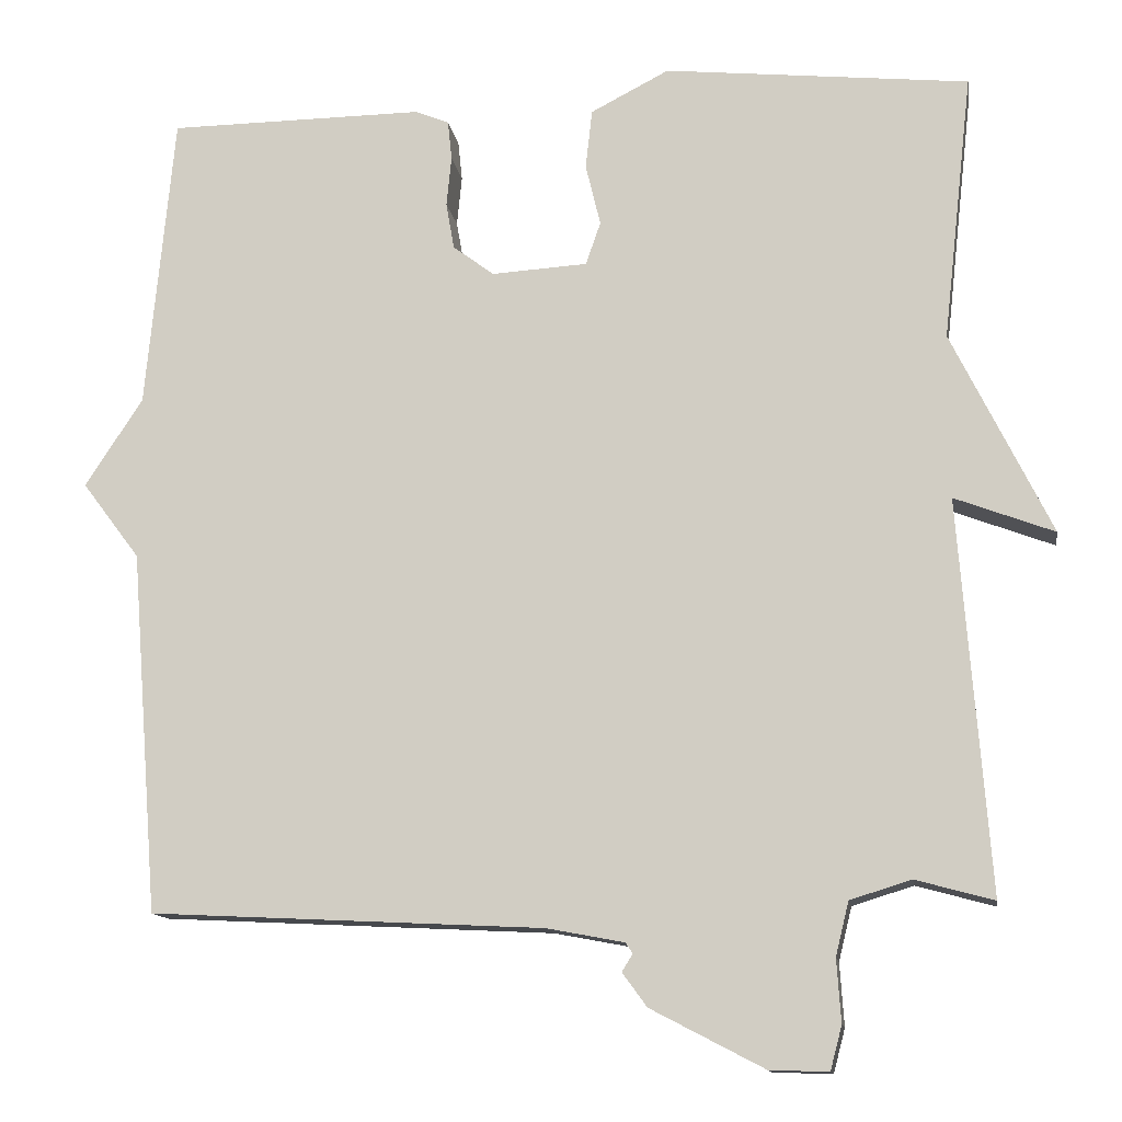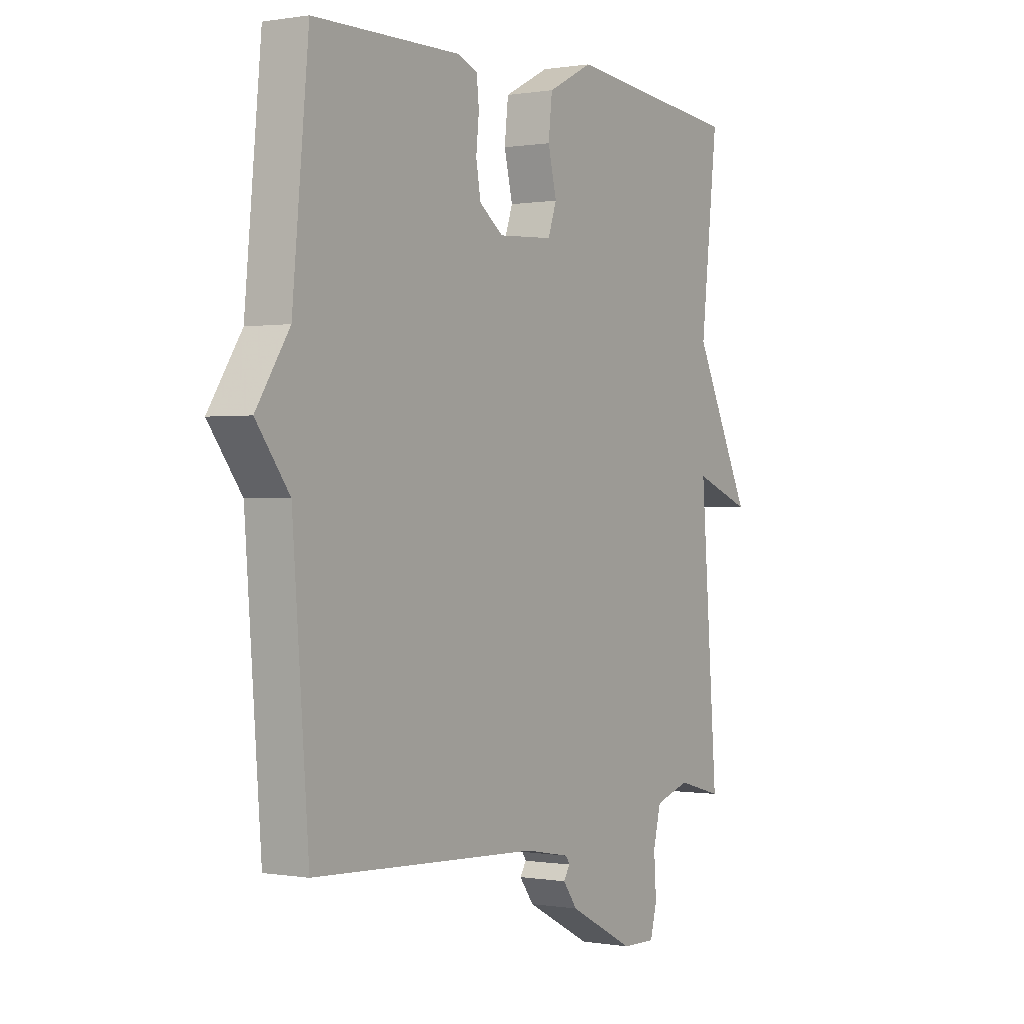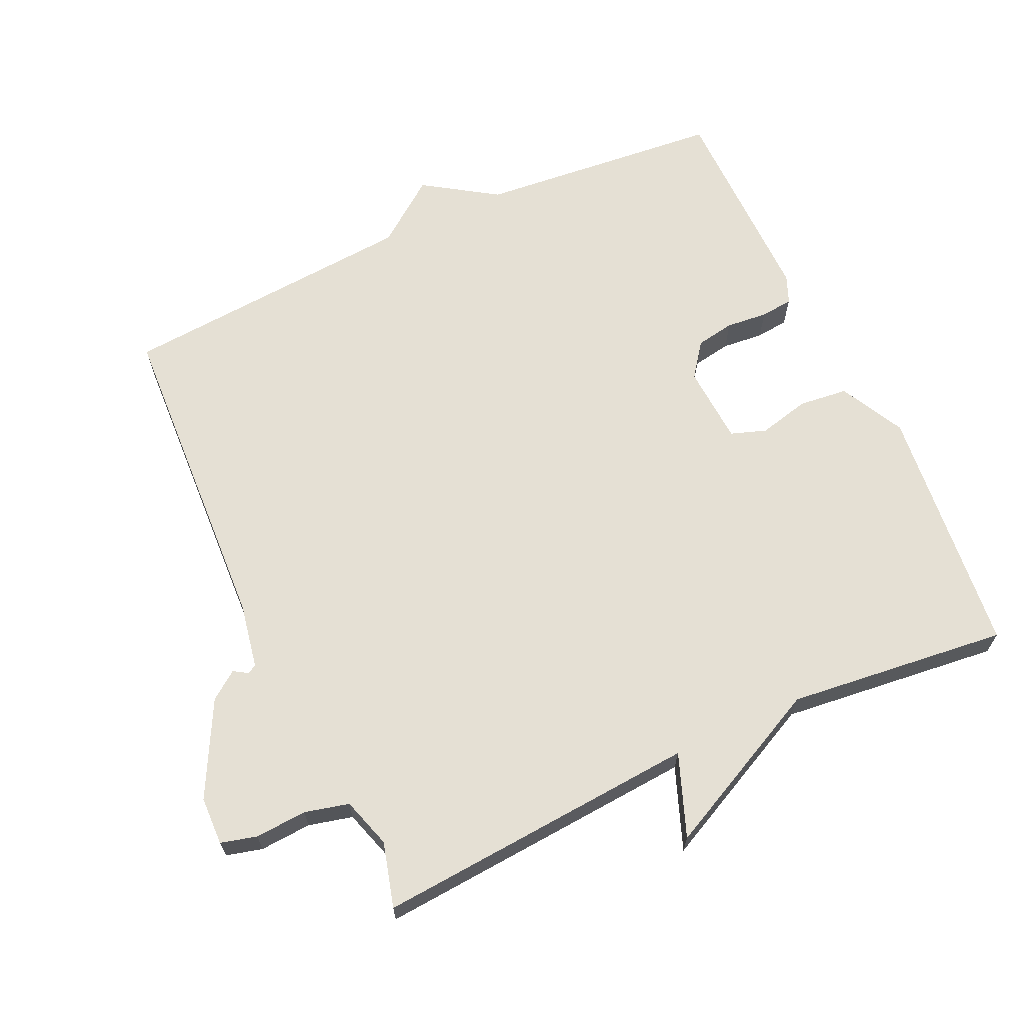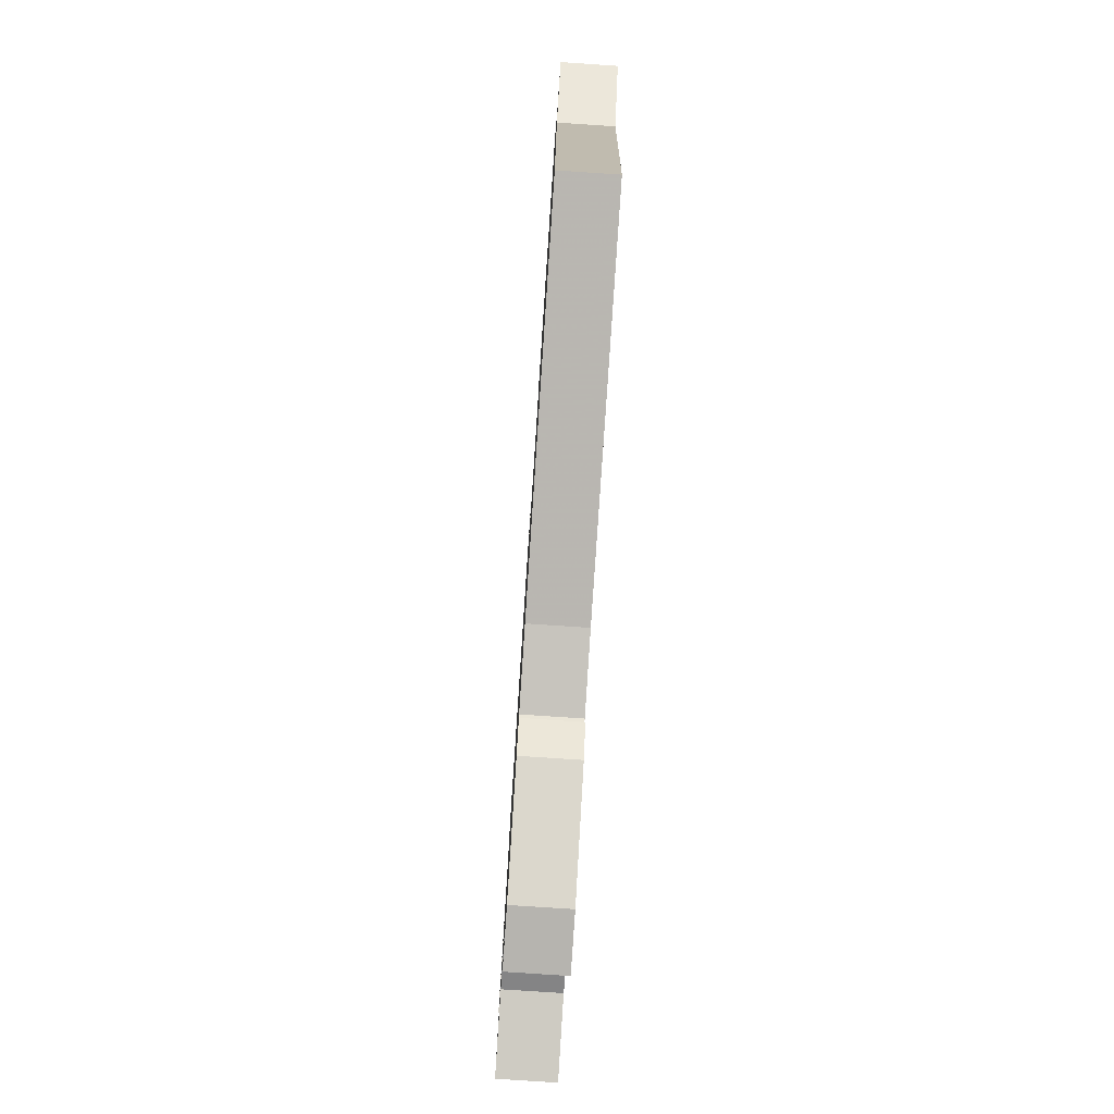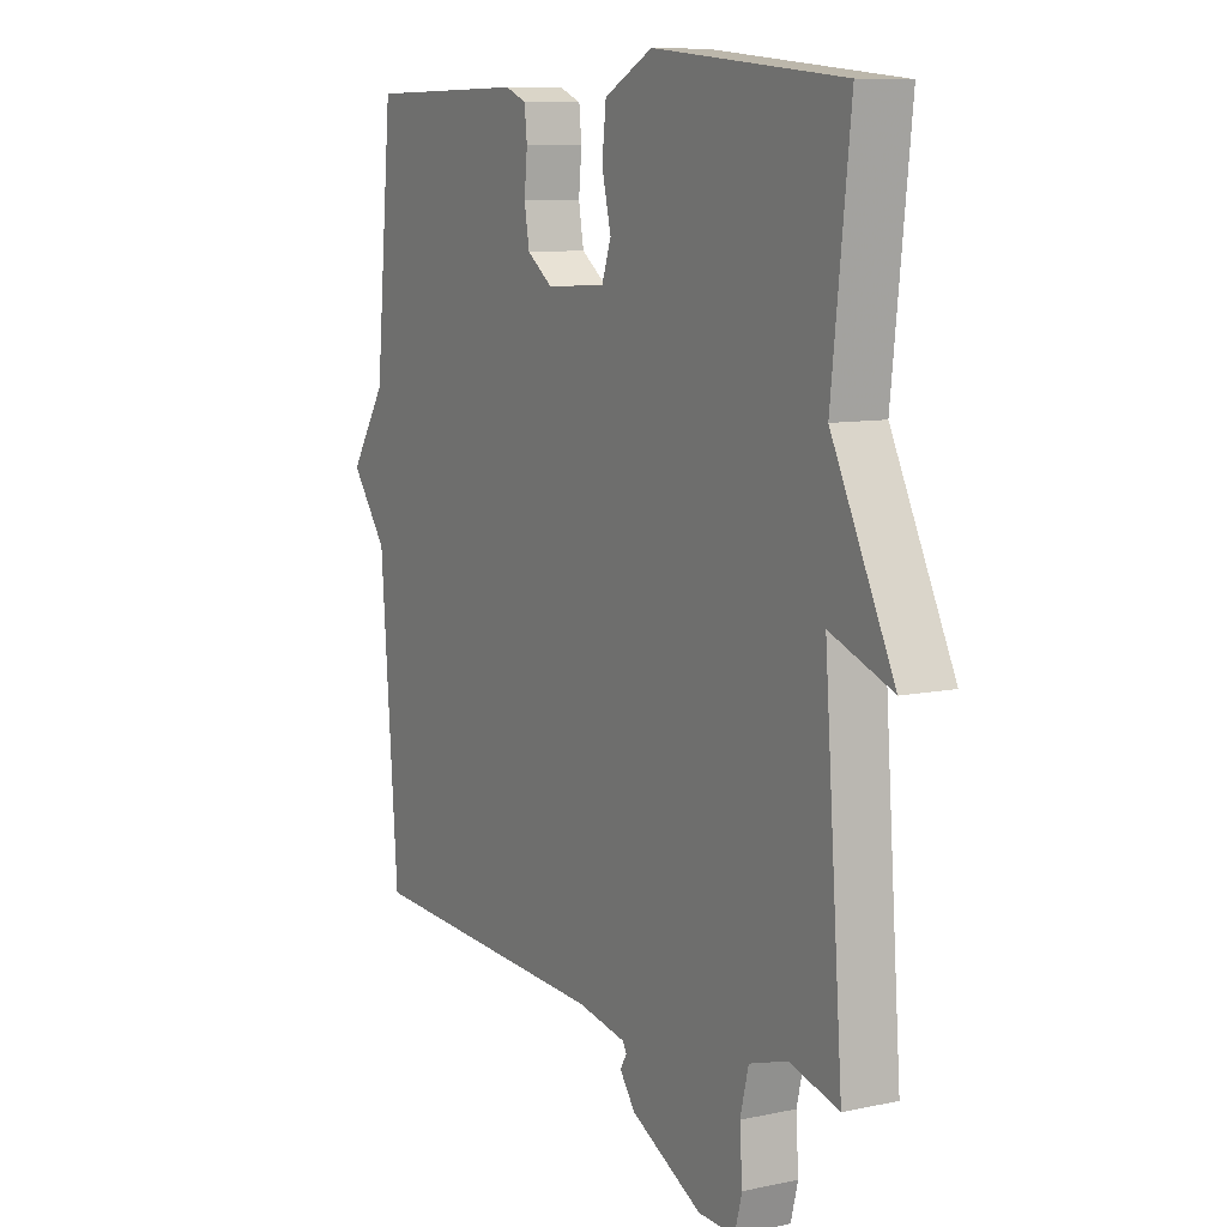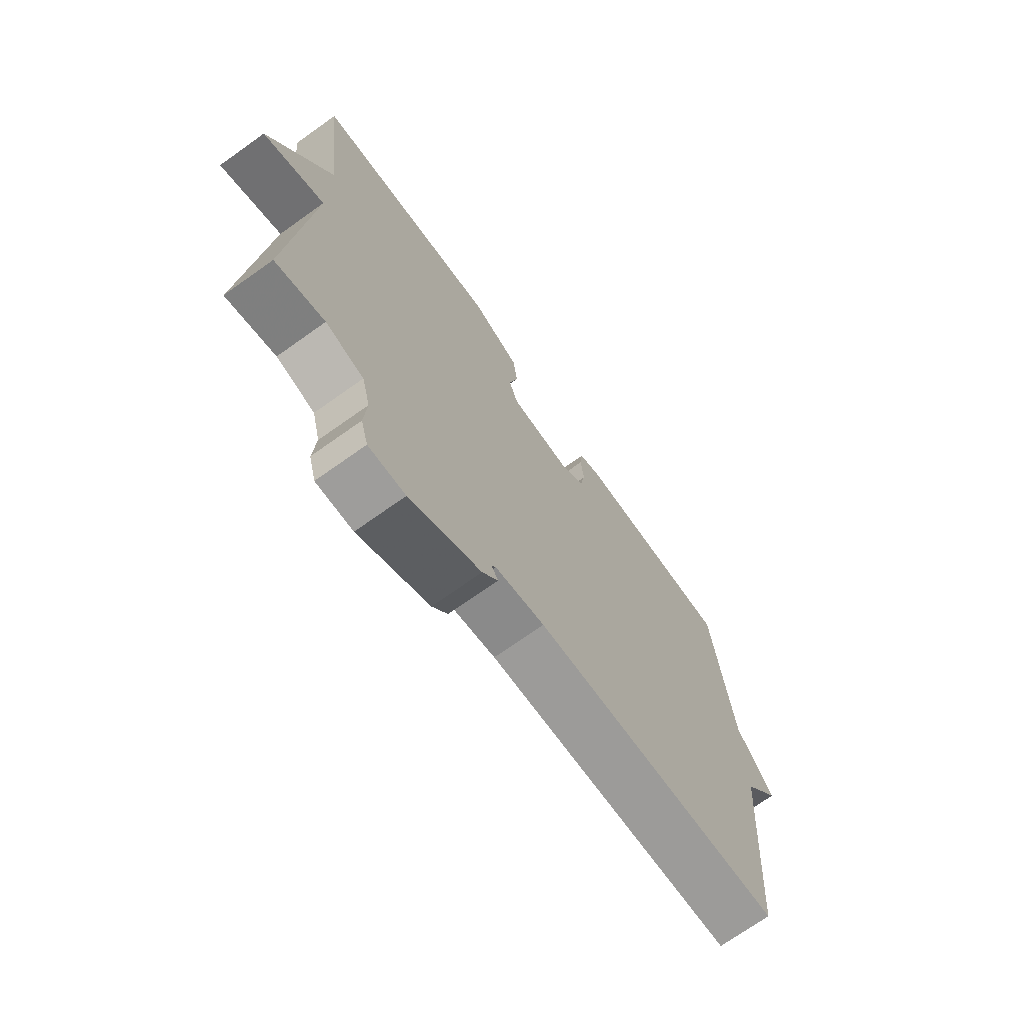
<metadata>
{"format":"obj","ext":"obj","renderer":"f3d","projection":"perspective","resolution":1024,"background":"white","views":[{"elev":-12.8,"azim":-171.3,"up":"+Z"},{"elev":0.1,"azim":122.6,"up":"+Z"},{"elev":65.8,"azim":-114.8,"up":"+Y"},{"elev":-78.9,"azim":86.2,"up":"+Z"},{"elev":9.0,"azim":-119.9,"up":"+Z"},{"elev":-71.8,"azim":-54.6,"up":"+Z"}]}
</metadata>
<code>
v -0.5 0.07 -0.5
v -0.464 0.07 -0.024
v -0.585 0.07 -0.07
v -0.464 0.07 0.176
v -0.5 0.07 0.5
v -0.13 0.07 0.538
v -0.035 0.07 0.489
v -0.027 0.07 0.417
v -0.045 0.07 0.342
v -0.027 0.07 0.29
v 0.089 0.07 0.283
v 0.139 0.07 0.32
v 0.149 0.07 0.377
v 0.143 0.07 0.438
v 0.148 0.07 0.486
v 0.189 0.07 0.503
v 0.5 0.07 0.5
v 0.534 0.07 0.14
v 0.604 0.07 0.033
v 0.534 0.07 -0.06
v 0.5 0.07 -0.5
v 0.023 0.07 -0.524
v -0.072 0.07 -0.542
v -0.08 0.07 -0.555
v -0.067 0.07 -0.576
v -0.097 0.07 -0.617
v -0.235 0.07 -0.689
v -0.306 0.07 -0.691
v -0.32 0.07 -0.638
v -0.315 0.07 -0.562
v -0.331 0.07 -0.497
v -0.405 0.07 -0.474
v -0.5 0 -0.5
v -0.464 0 -0.024
v -0.585 0 -0.07
v -0.464 0 0.176
v -0.5 0 0.5
v -0.13 0 0.538
v -0.035 0 0.489
v -0.027 0 0.417
v -0.045 0 0.342
v -0.027 0 0.29
v 0.089 0 0.283
v 0.139 0 0.32
v 0.149 0 0.377
v 0.143 0 0.438
v 0.148 0 0.486
v 0.189 0 0.503
v 0.5 0 0.5
v 0.534 0 0.14
v 0.604 0 0.033
v 0.534 0 -0.06
v 0.5 0 -0.5
v 0.023 0 -0.524
v -0.072 0 -0.542
v -0.08 0 -0.555
v -0.067 0 -0.576
v -0.097 0 -0.617
v -0.235 0 -0.689
v -0.306 0 -0.691
v -0.32 0 -0.638
v -0.315 0 -0.562
v -0.331 0 -0.497
v -0.405 0 -0.474
f 28 29 30
f 27 28 30
f 26 27 30
f 25 26 30
f 24 25 30
f 23 24 30 31
f 22 23 31 32
f 20 21 22 32
f 32 1 2
f 20 32 2
f 19 20 2
f 18 19 2
f 16 17 18
f 15 16 18
f 14 15 18
f 13 14 18
f 7 8 9
f 6 7 9
f 5 6 9
f 4 5 9
f 4 9 10
f 3 4 10
f 2 3 10
f 18 2 10 11
f 12 13 18
f 11 12 18
f 62 61 60
f 62 60 59
f 62 59 58
f 62 58 57
f 62 57 56
f 63 62 56 55
f 64 63 55 54
f 64 54 53 52
f 34 33 64
f 34 64 52
f 34 52 51
f 34 51 50
f 50 49 48
f 50 48 47
f 50 47 46
f 50 46 45
f 41 40 39
f 41 39 38
f 41 38 37
f 41 37 36
f 42 41 36
f 42 36 35
f 42 35 34
f 43 42 34 50
f 50 45 44
f 50 44 43
f 1 33 34 2
f 2 34 35 3
f 3 35 36 4
f 4 36 37 5
f 5 37 38 6
f 6 38 39 7
f 7 39 40 8
f 8 40 41 9
f 9 41 42 10
f 10 42 43 11
f 11 43 44 12
f 12 44 45 13
f 13 45 46 14
f 14 46 47 15
f 15 47 48 16
f 16 48 49 17
f 17 49 50 18
f 18 50 51 19
f 19 51 52 20
f 20 52 53 21
f 21 53 54 22
f 22 54 55 23
f 23 55 56 24
f 24 56 57 25
f 25 57 58 26
f 26 58 59 27
f 27 59 60 28
f 28 60 61 29
f 29 61 62 30
f 30 62 63 31
f 31 63 64 32
f 32 64 33 1

</code>
